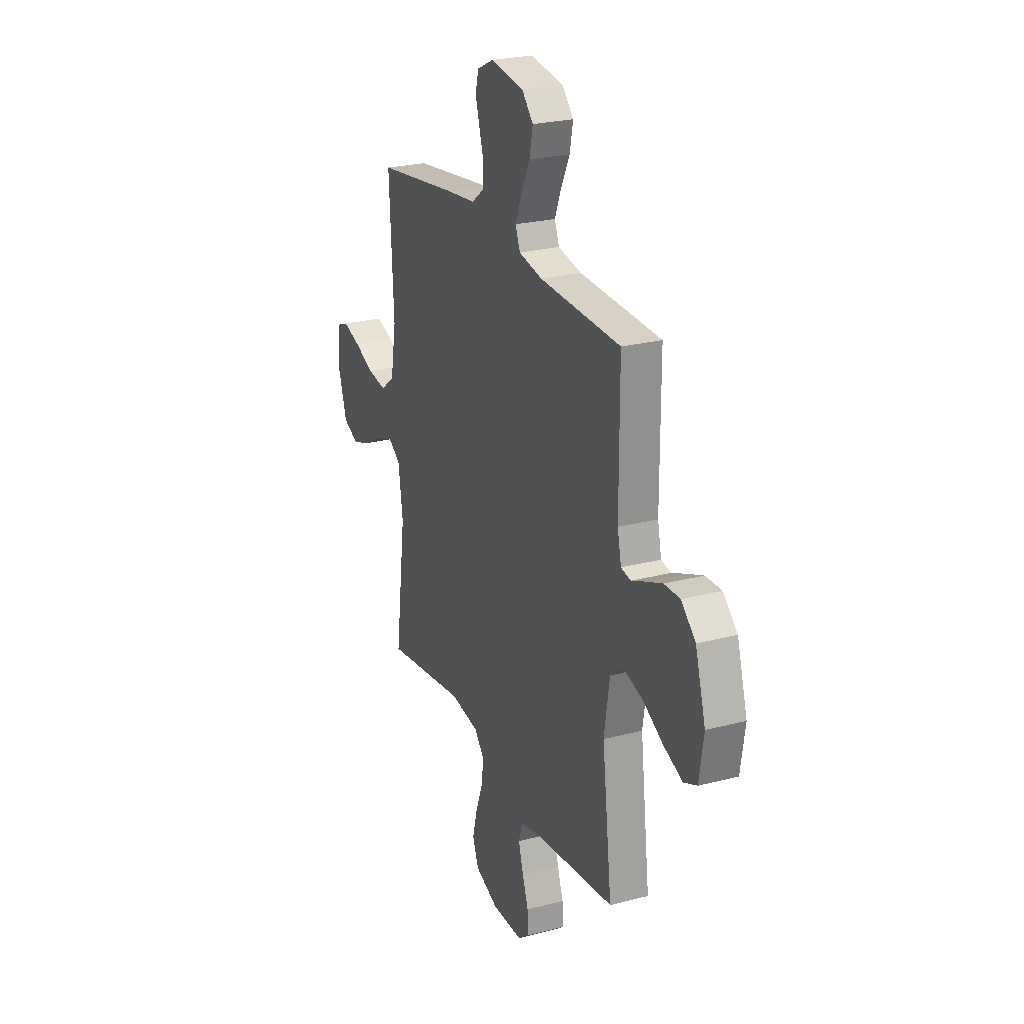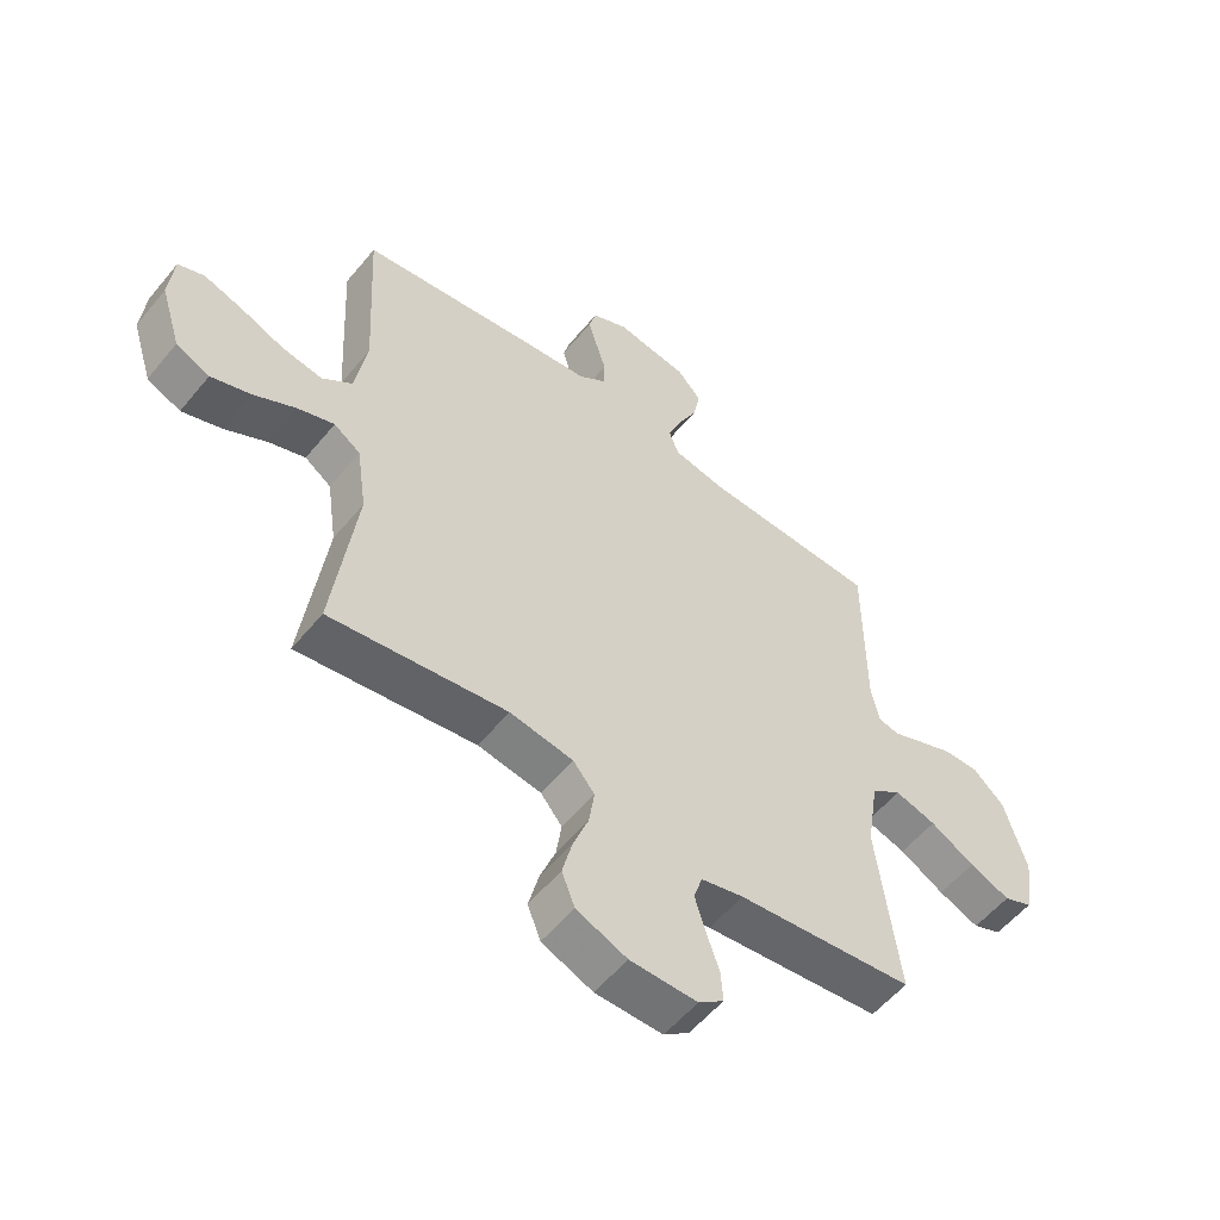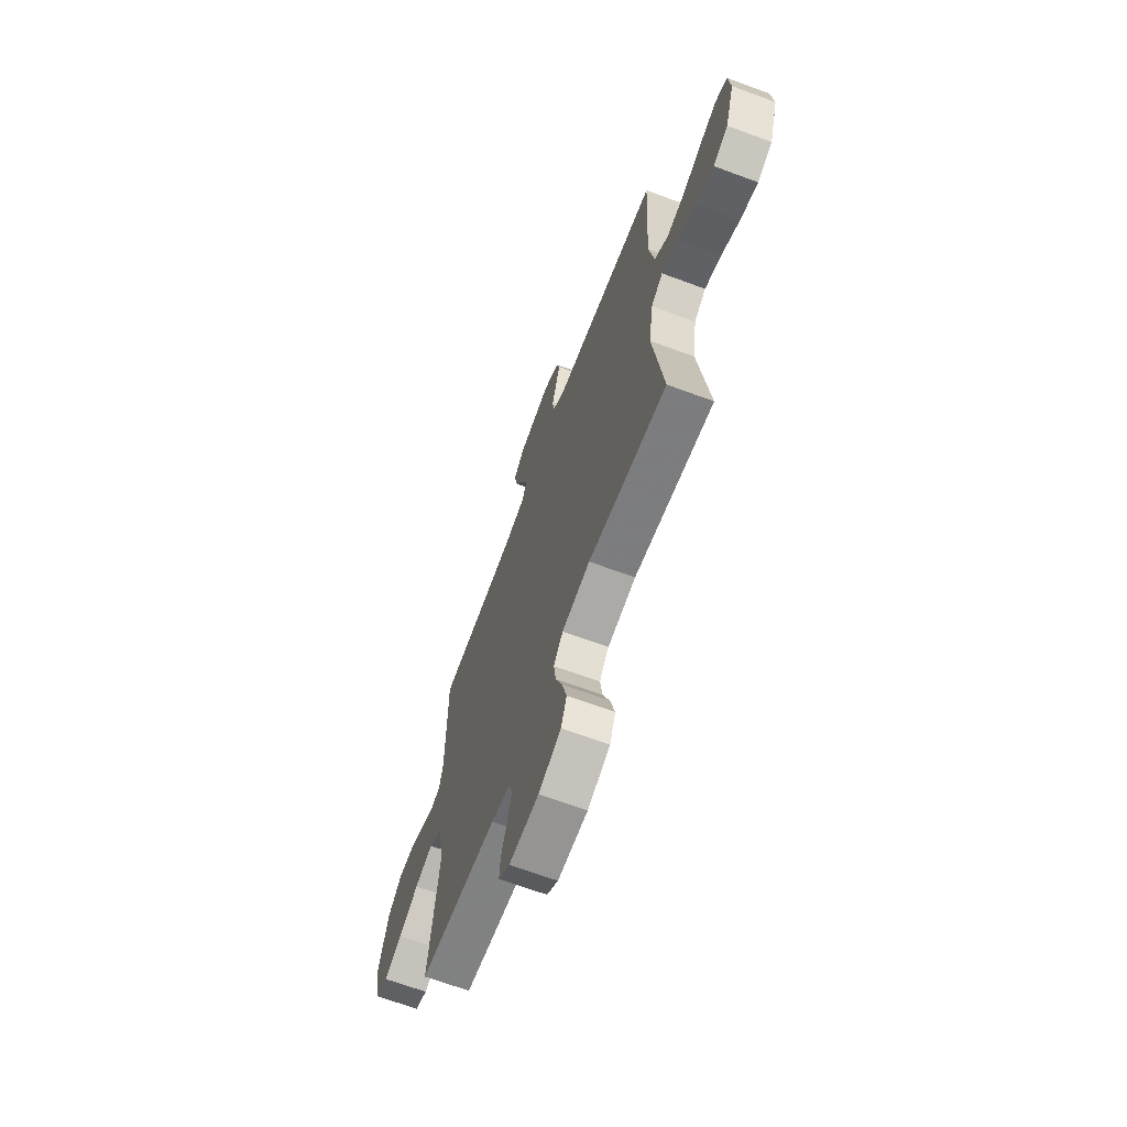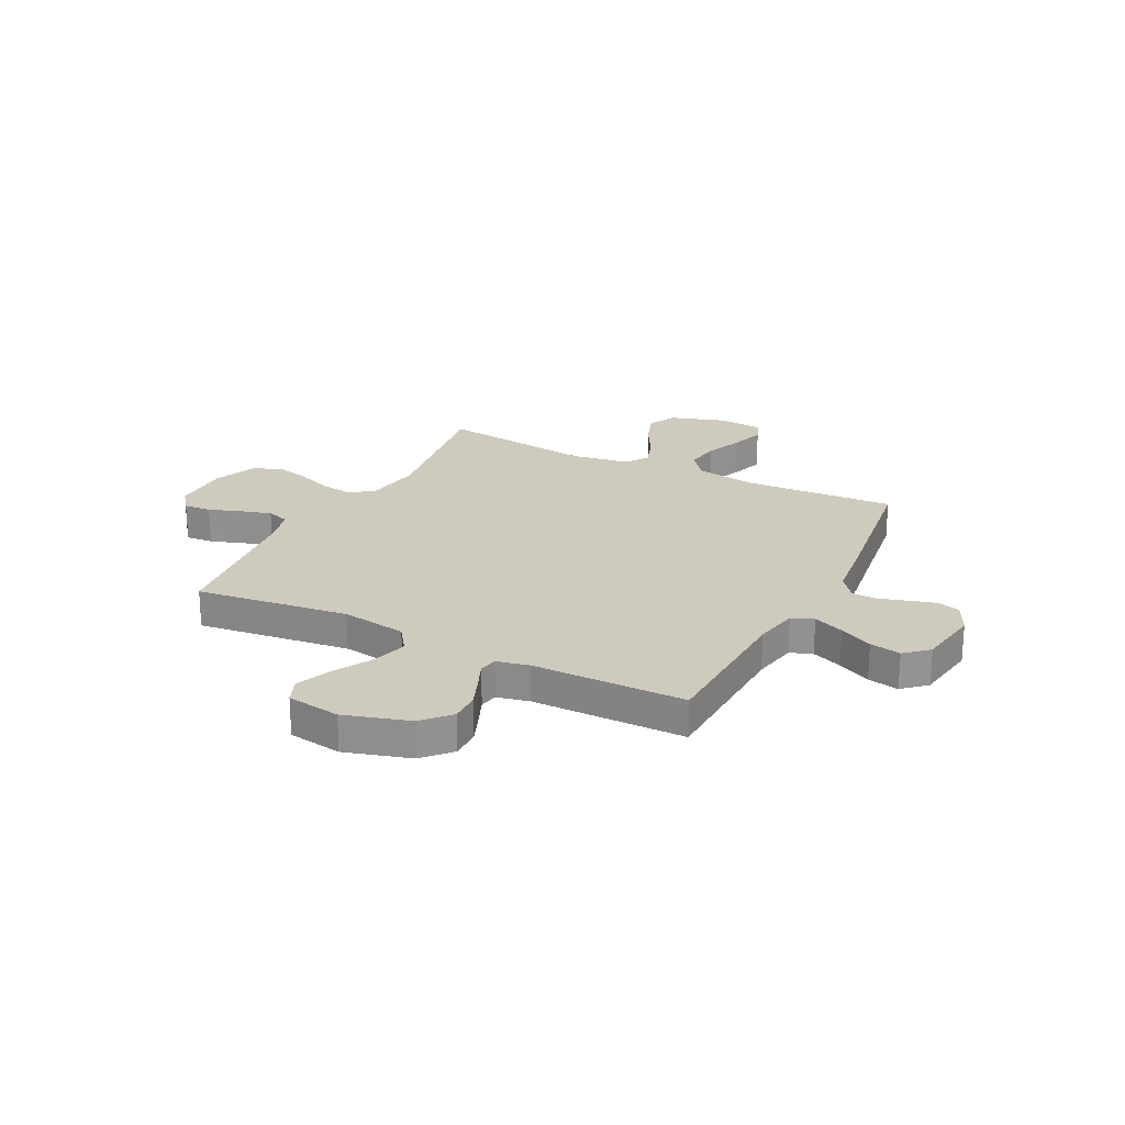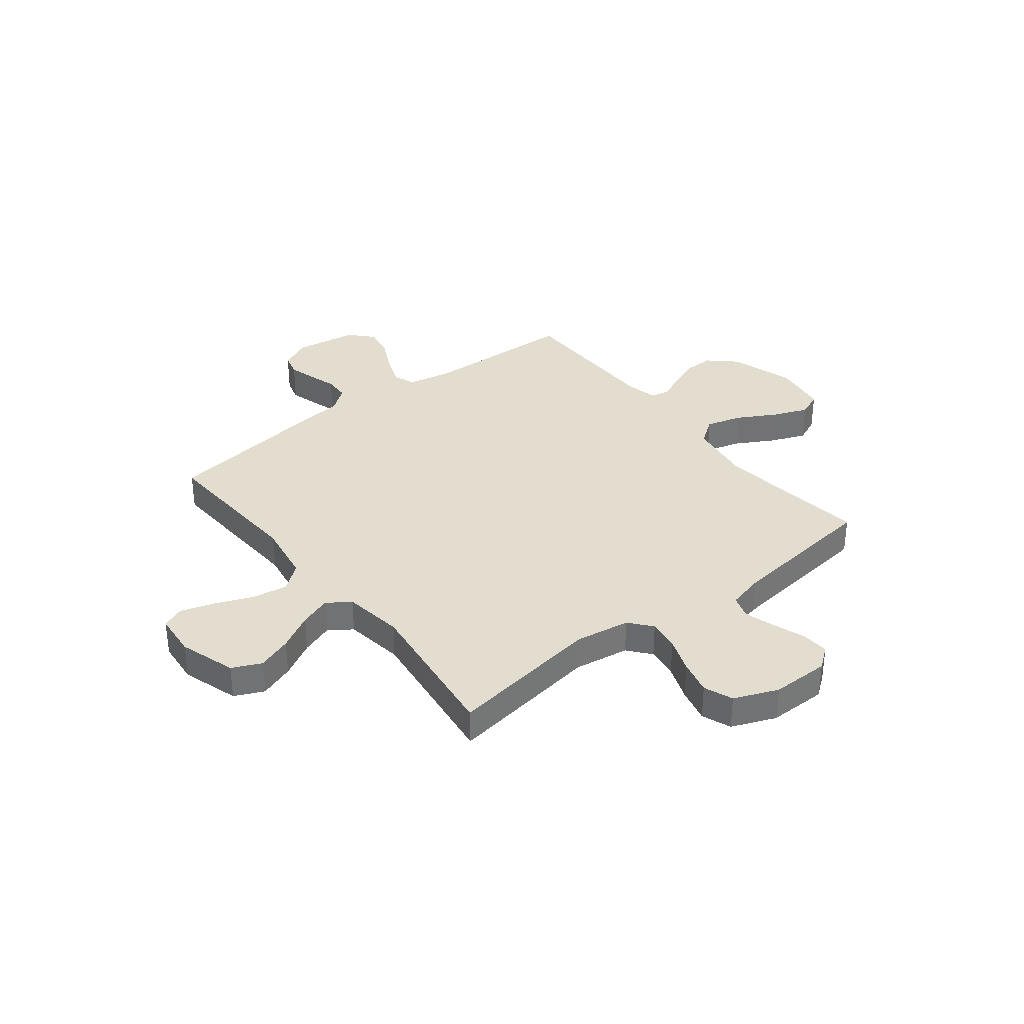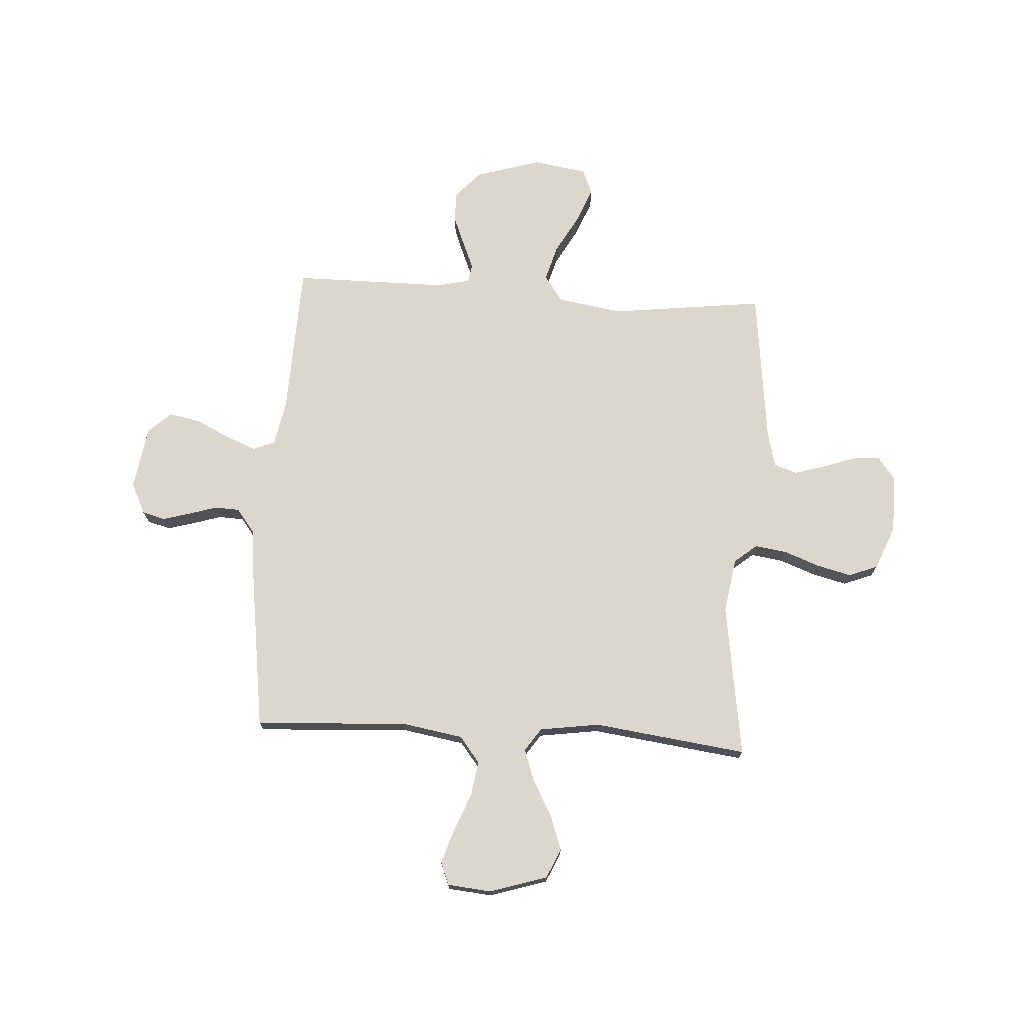
<metadata>
{"format":"obj","ext":"obj","renderer":"f3d","projection":"perspective","resolution":1024,"background":"white","views":[{"elev":24.7,"azim":-113.1,"up":"+Z"},{"elev":-55.7,"azim":141.2,"up":"+Z"},{"elev":-67.1,"azim":69.6,"up":"+Z"},{"elev":23.2,"azim":-63.1,"up":"+Y"},{"elev":34.8,"azim":141.8,"up":"+Y"},{"elev":73.1,"azim":93.5,"up":"+Y"}]}
</metadata>
<code>
v -0.5 0.07 -0.5
v -0.463 0.07 -0.2
v -0.483 0.07 -0.072
v -0.534 0.07 -0.036
v -0.604 0.07 -0.056
v -0.679 0.07 -0.098
v -0.748 0.07 -0.126
v -0.797 0.07 -0.105
v -0.813 0.07 0
v -0.775 0.07 0.127
v -0.722 0.07 0.176
v -0.663 0.07 0.175
v -0.603 0.07 0.151
v -0.551 0.07 0.129
v -0.515 0.07 0.136
v -0.501 0.07 0.2
v -0.5 0.07 0.5
v -0.2 0.07 0.511
v -0.113 0.07 0.528
v -0.096 0.07 0.571
v -0.12 0.07 0.631
v -0.152 0.07 0.696
v -0.164 0.07 0.757
v -0.123 0.07 0.802
v 0 0.07 0.821
v 0.061 0.07 0.792
v 0.073 0.07 0.747
v 0.058 0.07 0.694
v 0.041 0.07 0.639
v 0.043 0.07 0.59
v 0.089 0.07 0.555
v 0.2 0.07 0.542
v 0.5 0.07 0.5
v 0.484 0.07 0.2
v 0.504 0.07 0.082
v 0.555 0.07 0.042
v 0.624 0.07 0.053
v 0.698 0.07 0.083
v 0.764 0.07 0.104
v 0.808 0.07 0.086
v 0.816 0.07 0
v 0.781 0.07 -0.111
v 0.724 0.07 -0.137
v 0.656 0.07 -0.113
v 0.585 0.07 -0.074
v 0.523 0.07 -0.052
v 0.478 0.07 -0.083
v 0.461 0.07 -0.2
v 0.5 0.07 -0.5
v 0.2 0.07 -0.456
v 0.092 0.07 -0.473
v 0.056 0.07 -0.517
v 0.065 0.07 -0.579
v 0.091 0.07 -0.648
v 0.108 0.07 -0.716
v 0.086 0.07 -0.773
v 0 0.07 -0.808
v -0.114 0.07 -0.808
v -0.157 0.07 -0.775
v -0.153 0.07 -0.721
v -0.131 0.07 -0.658
v -0.113 0.07 -0.598
v -0.128 0.07 -0.553
v -0.2 0.07 -0.535
v -0.5 0 -0.5
v -0.463 0 -0.2
v -0.483 0 -0.072
v -0.534 0 -0.036
v -0.604 0 -0.056
v -0.679 0 -0.098
v -0.748 0 -0.126
v -0.797 0 -0.105
v -0.813 0 0
v -0.775 0 0.127
v -0.722 0 0.176
v -0.663 0 0.175
v -0.603 0 0.151
v -0.551 0 0.129
v -0.515 0 0.136
v -0.501 0 0.2
v -0.5 0 0.5
v -0.2 0 0.511
v -0.113 0 0.528
v -0.096 0 0.571
v -0.12 0 0.631
v -0.152 0 0.696
v -0.164 0 0.757
v -0.123 0 0.802
v 0 0 0.821
v 0.061 0 0.792
v 0.073 0 0.747
v 0.058 0 0.694
v 0.041 0 0.639
v 0.043 0 0.59
v 0.089 0 0.555
v 0.2 0 0.542
v 0.5 0 0.5
v 0.484 0 0.2
v 0.504 0 0.082
v 0.555 0 0.042
v 0.624 0 0.053
v 0.698 0 0.083
v 0.764 0 0.104
v 0.808 0 0.086
v 0.816 0 0
v 0.781 0 -0.111
v 0.724 0 -0.137
v 0.656 0 -0.113
v 0.585 0 -0.074
v 0.523 0 -0.052
v 0.478 0 -0.083
v 0.461 0 -0.2
v 0.5 0 -0.5
v 0.2 0 -0.456
v 0.092 0 -0.473
v 0.056 0 -0.517
v 0.065 0 -0.579
v 0.091 0 -0.648
v 0.108 0 -0.716
v 0.086 0 -0.773
v 0 0 -0.808
v -0.114 0 -0.808
v -0.157 0 -0.775
v -0.153 0 -0.721
v -0.131 0 -0.658
v -0.113 0 -0.598
v -0.128 0 -0.553
v -0.2 0 -0.535
f 59 60 61
f 58 59 61
f 57 58 61
f 56 57 61
f 55 56 61
f 54 55 61
f 53 54 61
f 52 53 61 62
f 51 52 62 63
f 48 49 50
f 47 48 50 51
f 43 44 45
f 42 43 45
f 41 42 45
f 40 41 45
f 39 40 45
f 38 39 45
f 37 38 45
f 36 37 45 46
f 35 36 46 47
f 31 32 33 34
f 51 63 64
f 47 51 64
f 35 47 64
f 34 35 64
f 31 34 64
f 30 31 64
f 27 28 29
f 26 27 29
f 25 26 29
f 24 25 29
f 23 24 29
f 22 23 29
f 21 22 29
f 16 17 18
f 15 16 18 19
f 12 13 14
f 11 12 14
f 10 11 14
f 9 10 14
f 8 9 14
f 7 8 14
f 6 7 14
f 5 6 14
f 4 5 14 15
f 3 4 15 19
f 64 1 2
f 30 64 2
f 29 30 2
f 20 21 29
f 19 20 29
f 2 3 19 29
f 125 124 123
f 125 123 122
f 125 122 121
f 125 121 120
f 125 120 119
f 125 119 118
f 125 118 117
f 126 125 117 116
f 127 126 116 115
f 114 113 112
f 115 114 112 111
f 109 108 107
f 109 107 106
f 109 106 105
f 109 105 104
f 109 104 103
f 109 103 102
f 109 102 101
f 110 109 101 100
f 111 110 100 99
f 98 97 96 95
f 128 127 115
f 128 115 111
f 128 111 99
f 128 99 98
f 128 98 95
f 128 95 94
f 93 92 91
f 93 91 90
f 93 90 89
f 93 89 88
f 93 88 87
f 93 87 86
f 93 86 85
f 82 81 80
f 83 82 80 79
f 78 77 76
f 78 76 75
f 78 75 74
f 78 74 73
f 78 73 72
f 78 72 71
f 78 71 70
f 78 70 69
f 79 78 69 68
f 83 79 68 67
f 66 65 128
f 66 128 94
f 66 94 93
f 93 85 84
f 93 84 83
f 93 83 67 66
f 1 65 66 2
f 2 66 67 3
f 3 67 68 4
f 4 68 69 5
f 5 69 70 6
f 6 70 71 7
f 7 71 72 8
f 8 72 73 9
f 9 73 74 10
f 10 74 75 11
f 11 75 76 12
f 12 76 77 13
f 13 77 78 14
f 14 78 79 15
f 15 79 80 16
f 16 80 81 17
f 17 81 82 18
f 18 82 83 19
f 19 83 84 20
f 20 84 85 21
f 21 85 86 22
f 22 86 87 23
f 23 87 88 24
f 24 88 89 25
f 25 89 90 26
f 26 90 91 27
f 27 91 92 28
f 28 92 93 29
f 29 93 94 30
f 30 94 95 31
f 31 95 96 32
f 32 96 97 33
f 33 97 98 34
f 34 98 99 35
f 35 99 100 36
f 36 100 101 37
f 37 101 102 38
f 38 102 103 39
f 39 103 104 40
f 40 104 105 41
f 41 105 106 42
f 42 106 107 43
f 43 107 108 44
f 44 108 109 45
f 45 109 110 46
f 46 110 111 47
f 47 111 112 48
f 48 112 113 49
f 49 113 114 50
f 50 114 115 51
f 51 115 116 52
f 52 116 117 53
f 53 117 118 54
f 54 118 119 55
f 55 119 120 56
f 56 120 121 57
f 57 121 122 58
f 58 122 123 59
f 59 123 124 60
f 60 124 125 61
f 61 125 126 62
f 62 126 127 63
f 63 127 128 64
f 64 128 65 1

</code>
